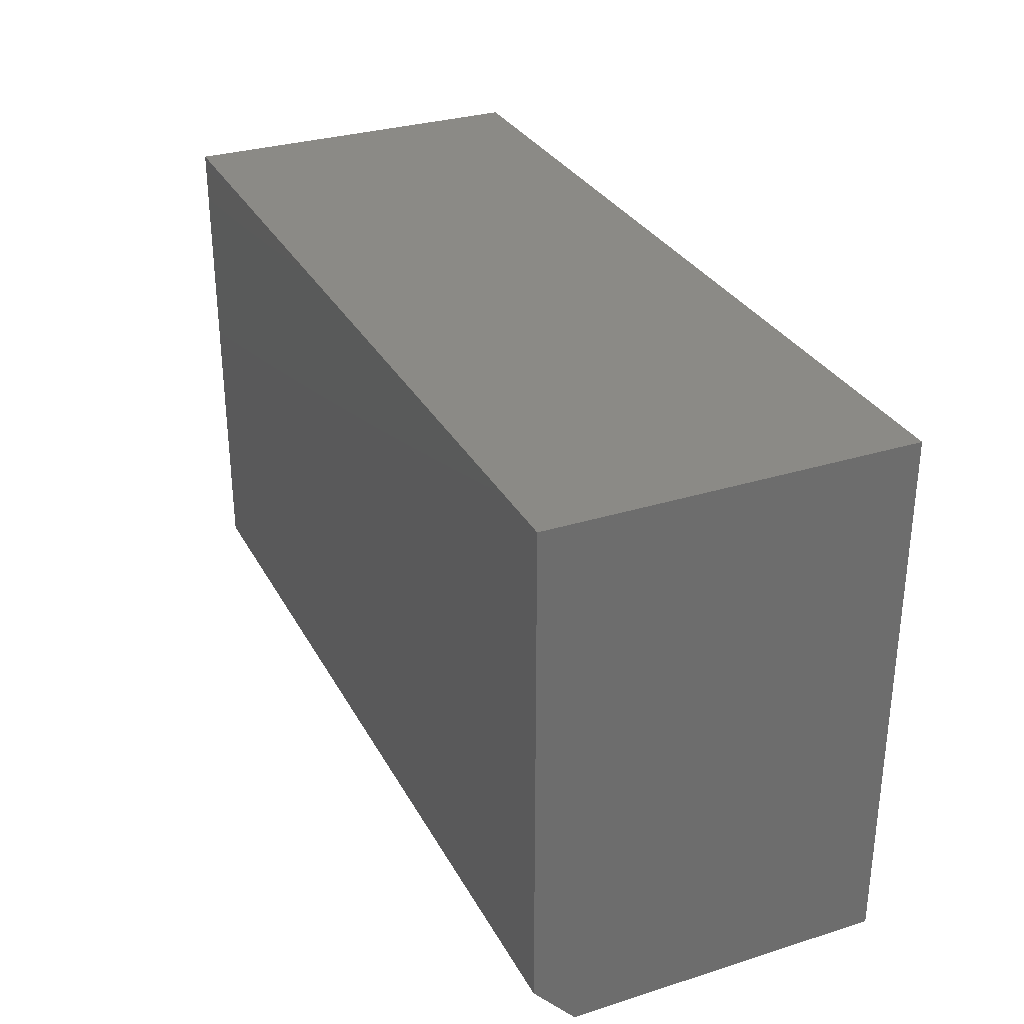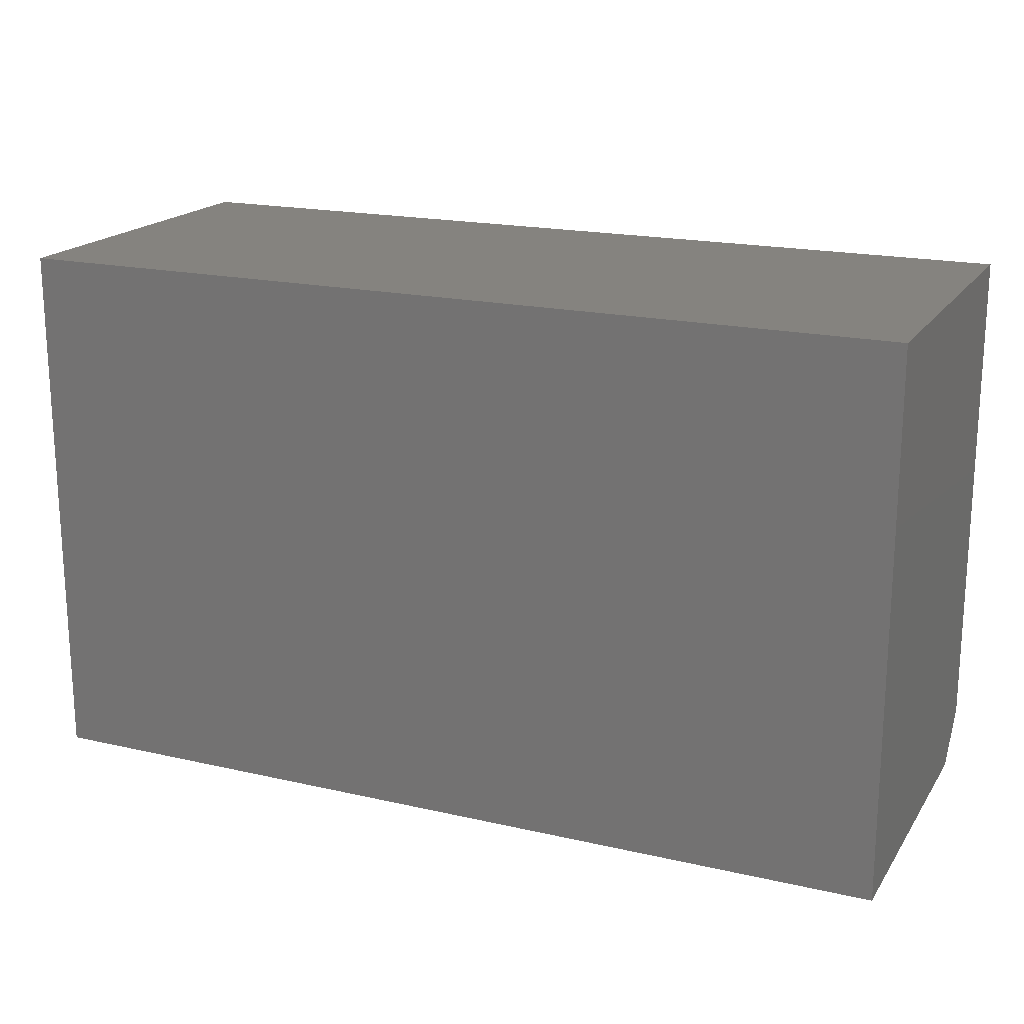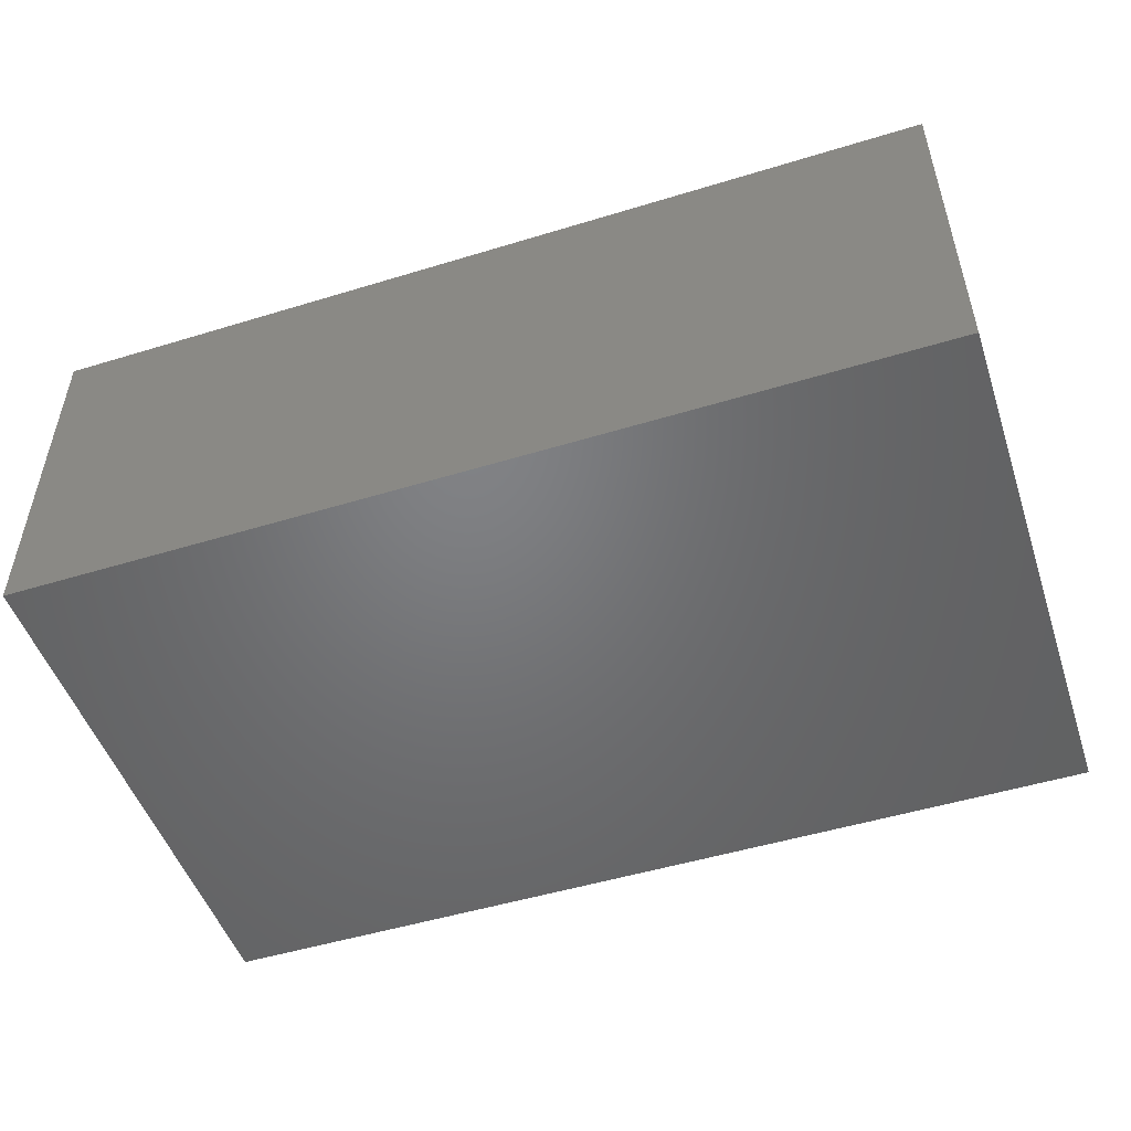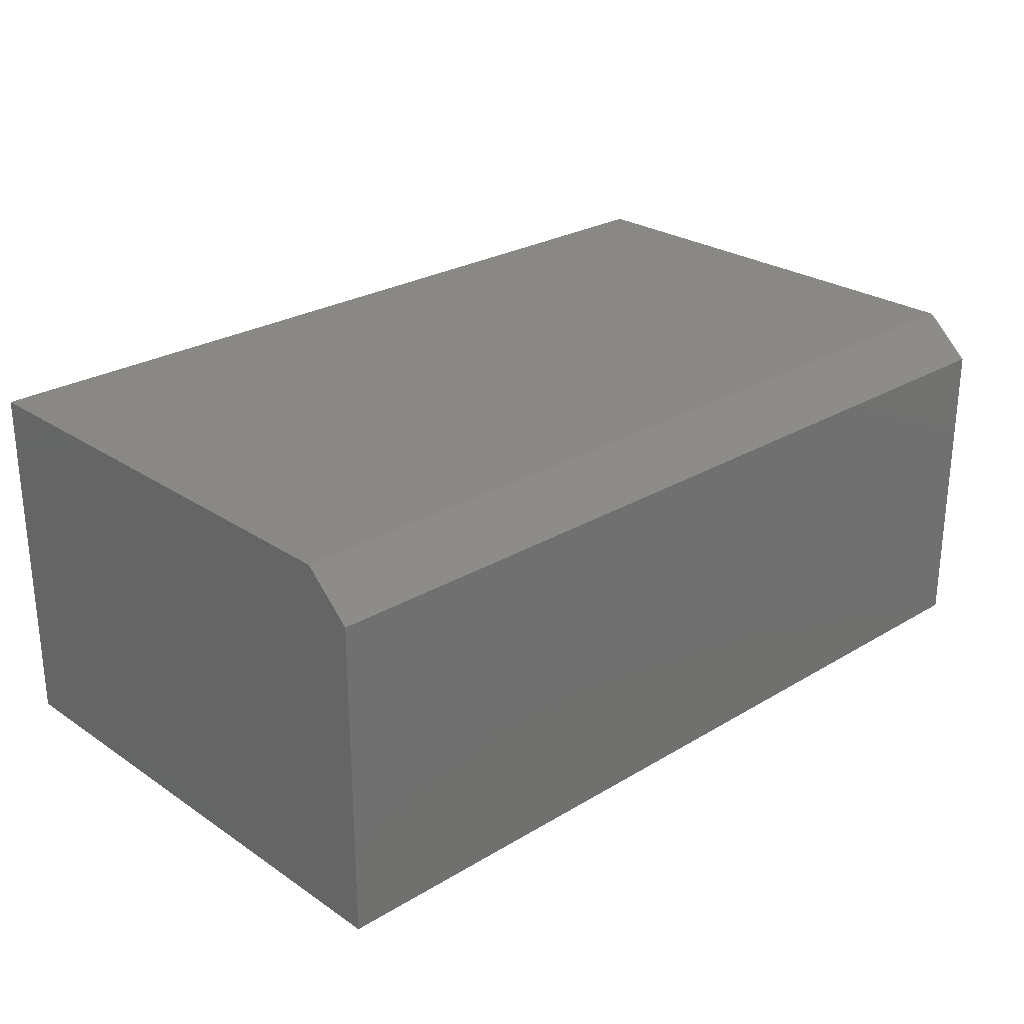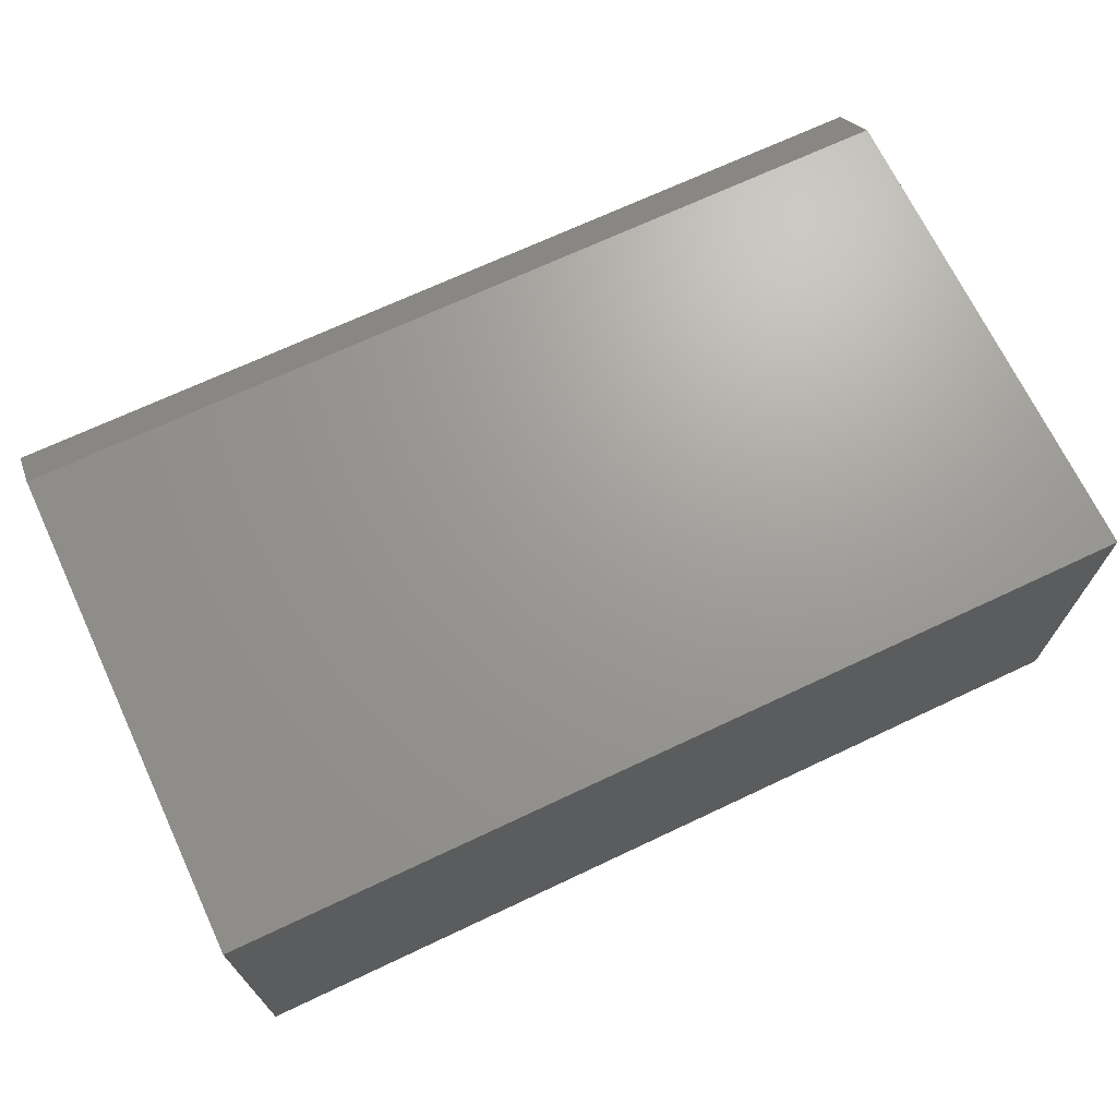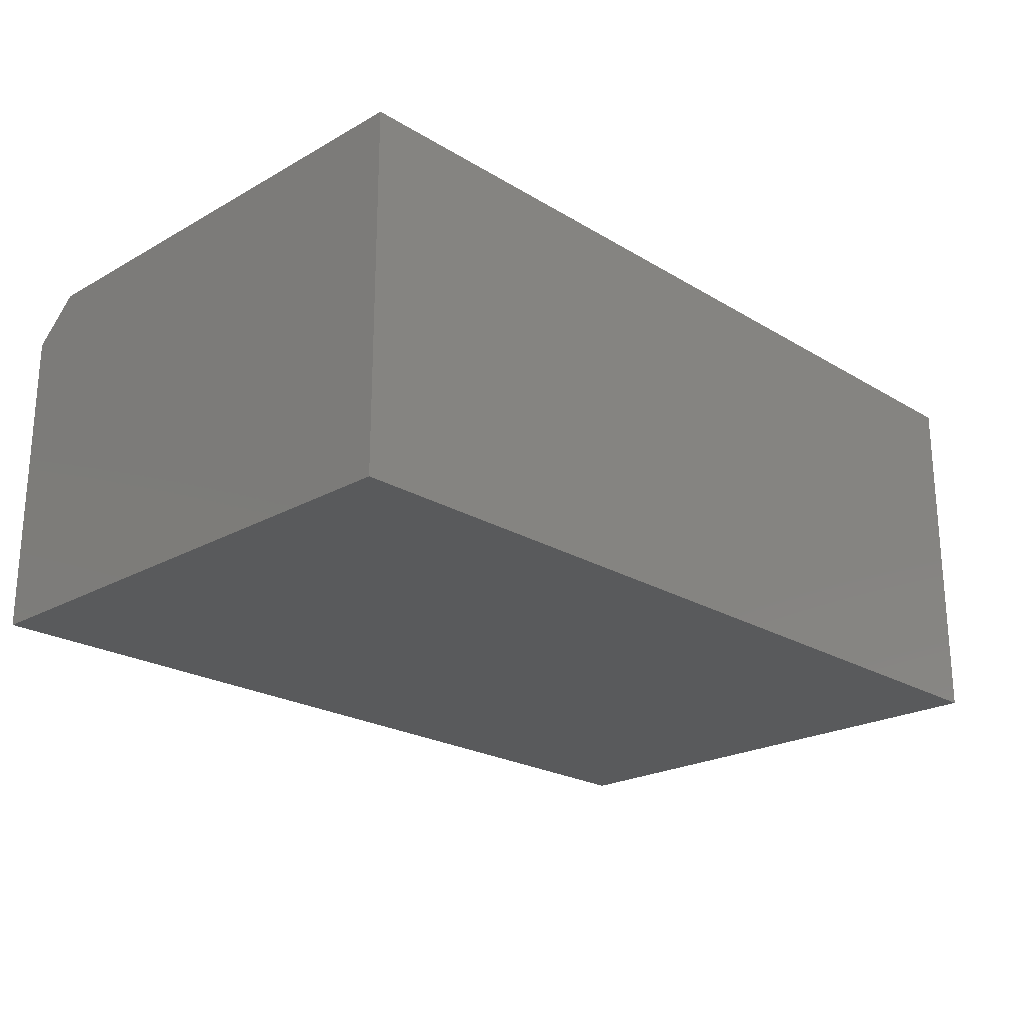
<metadata>
{"format":"stl","ext":"stl","renderer":"f3d","projection":"perspective","resolution":1024,"background":"white","views":[{"elev":30.8,"azim":-114.2,"up":"+Z"},{"elev":18.7,"azim":23.7,"up":"+Z"},{"elev":-50.4,"azim":18.5,"up":"+Y"},{"elev":26.1,"azim":136.6,"up":"+Y"},{"elev":69.3,"azim":-25.3,"up":"+Y"},{"elev":-22.6,"azim":-45.9,"up":"+Y"}]}
</metadata>
<code>
# stl→obj: 10 verts, 16 faces
v -0.75 4.337e-18 -0.375
v -0.75 4.996e-17 0.4469
v 0.75 1.709e-16 -0.375
v 0.75 2.165e-16 0.4469
v -0.75 -0.6016 0.4469
v -0.75 -0.6016 -0.4531
v -0.75 -0.07031 -0.4531
v 0.75 -0.6016 0.4469
v 0.75 -0.6016 -0.4531
v 0.75 -0.07031 -0.4531
f 1 2 3
f 3 2 4
f 5 2 6
f 6 2 1
f 6 1 7
f 4 8 3
f 3 8 9
f 3 9 10
f 6 7 9
f 9 7 10
f 7 1 10
f 10 1 3
f 6 9 5
f 5 9 8
f 8 4 5
f 5 4 2

</code>
